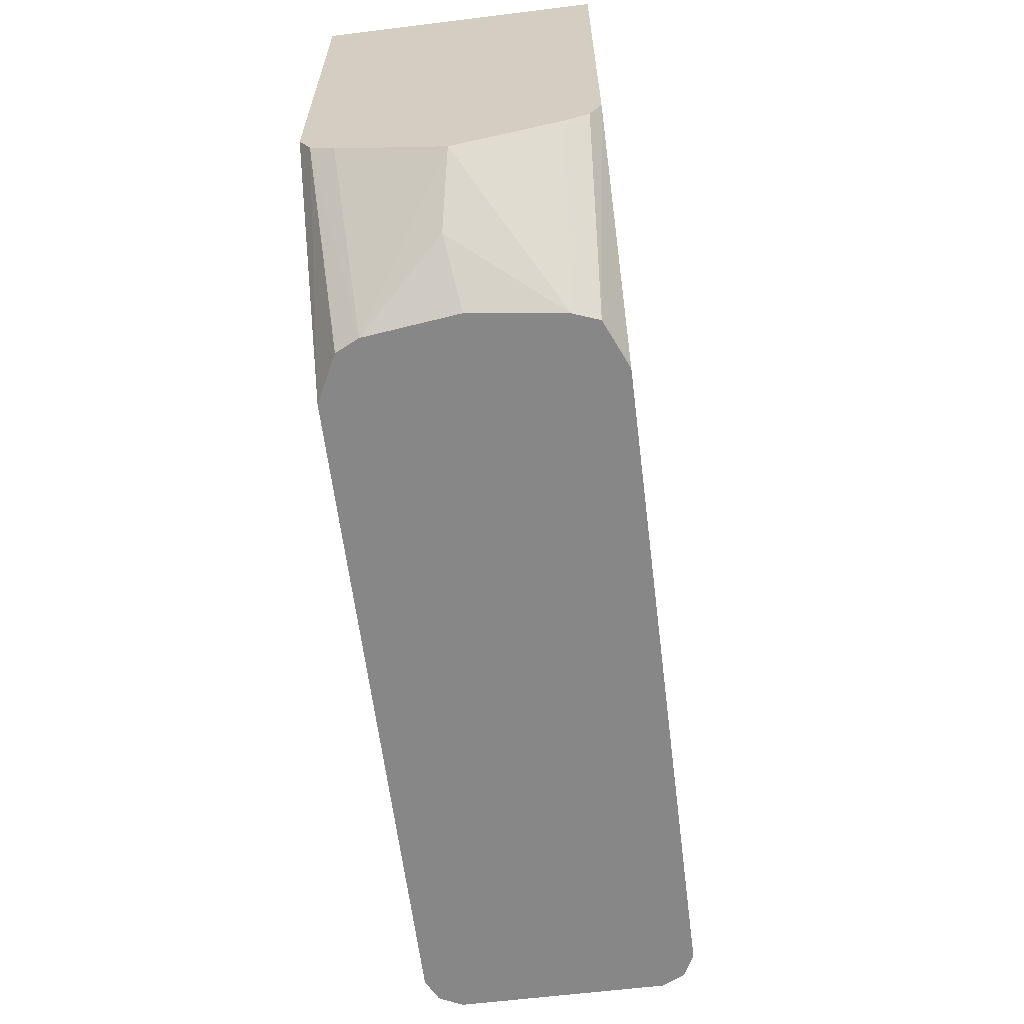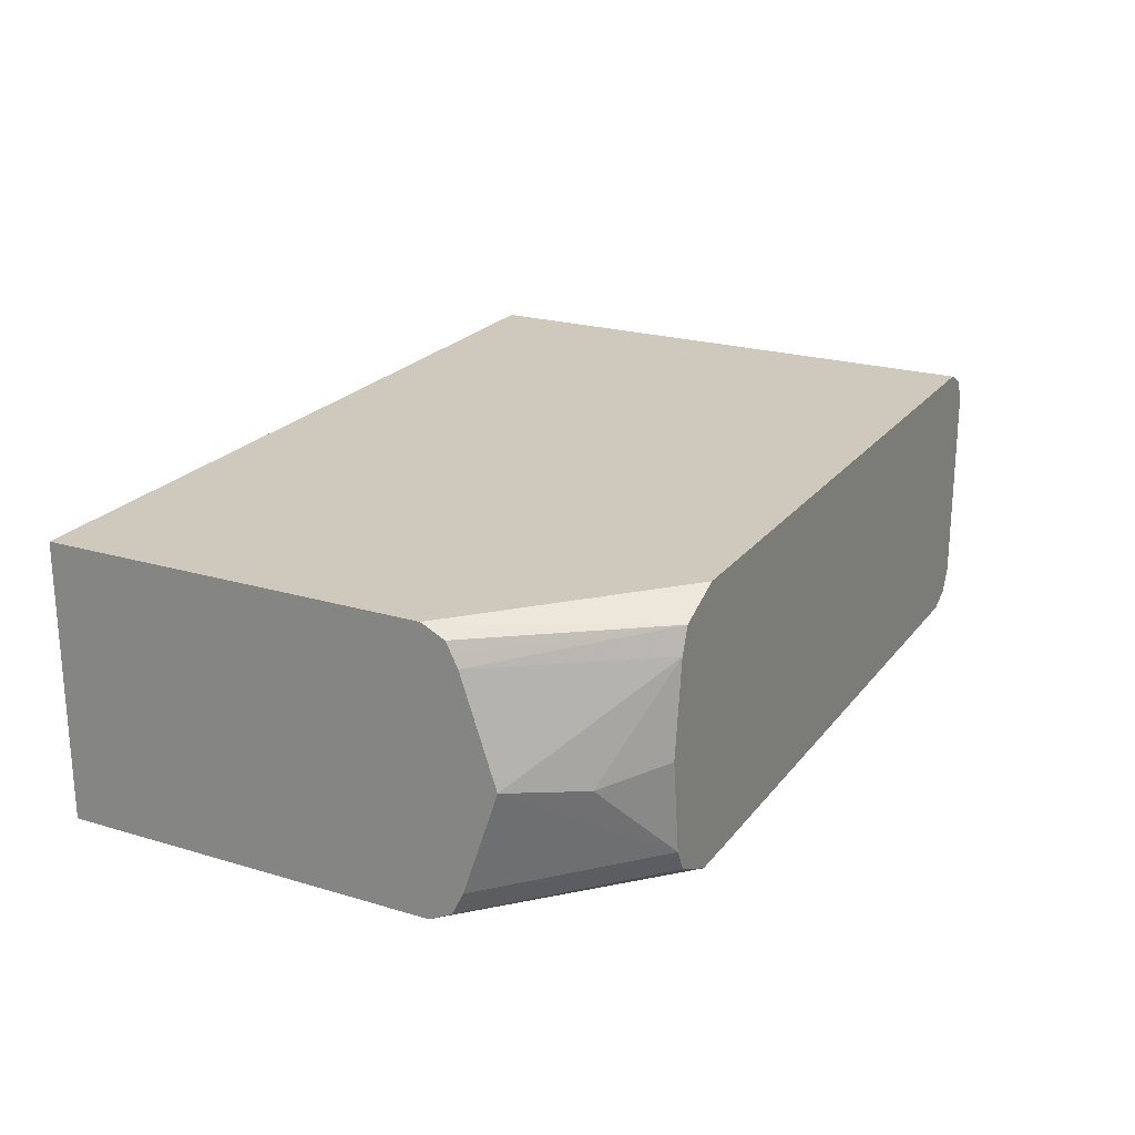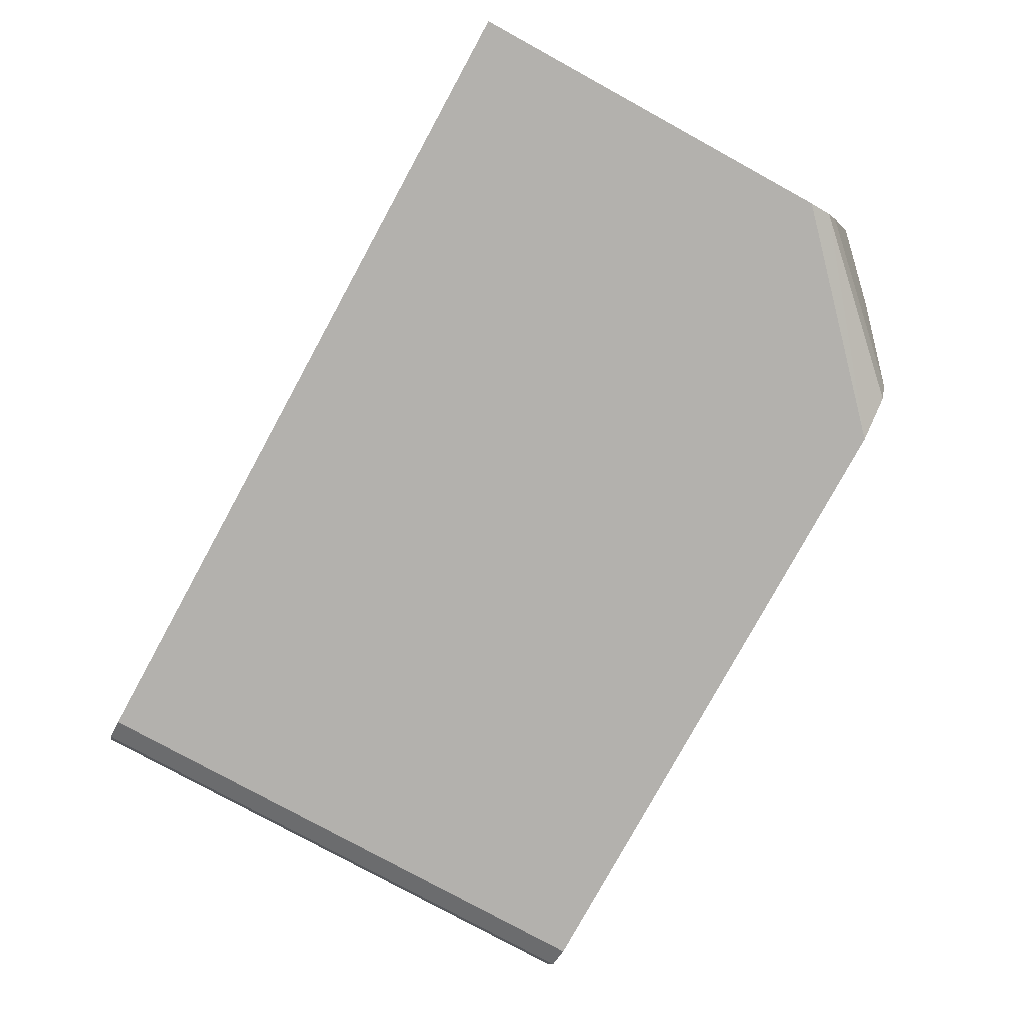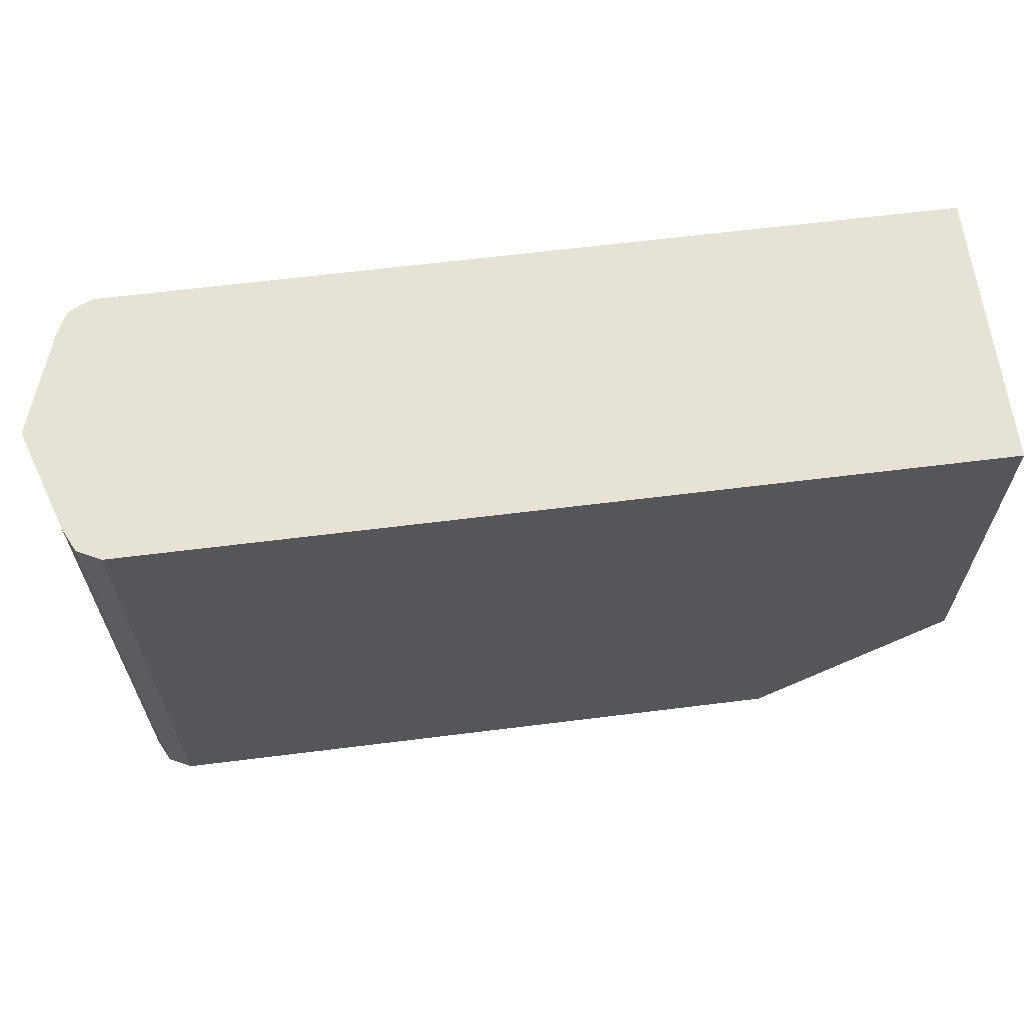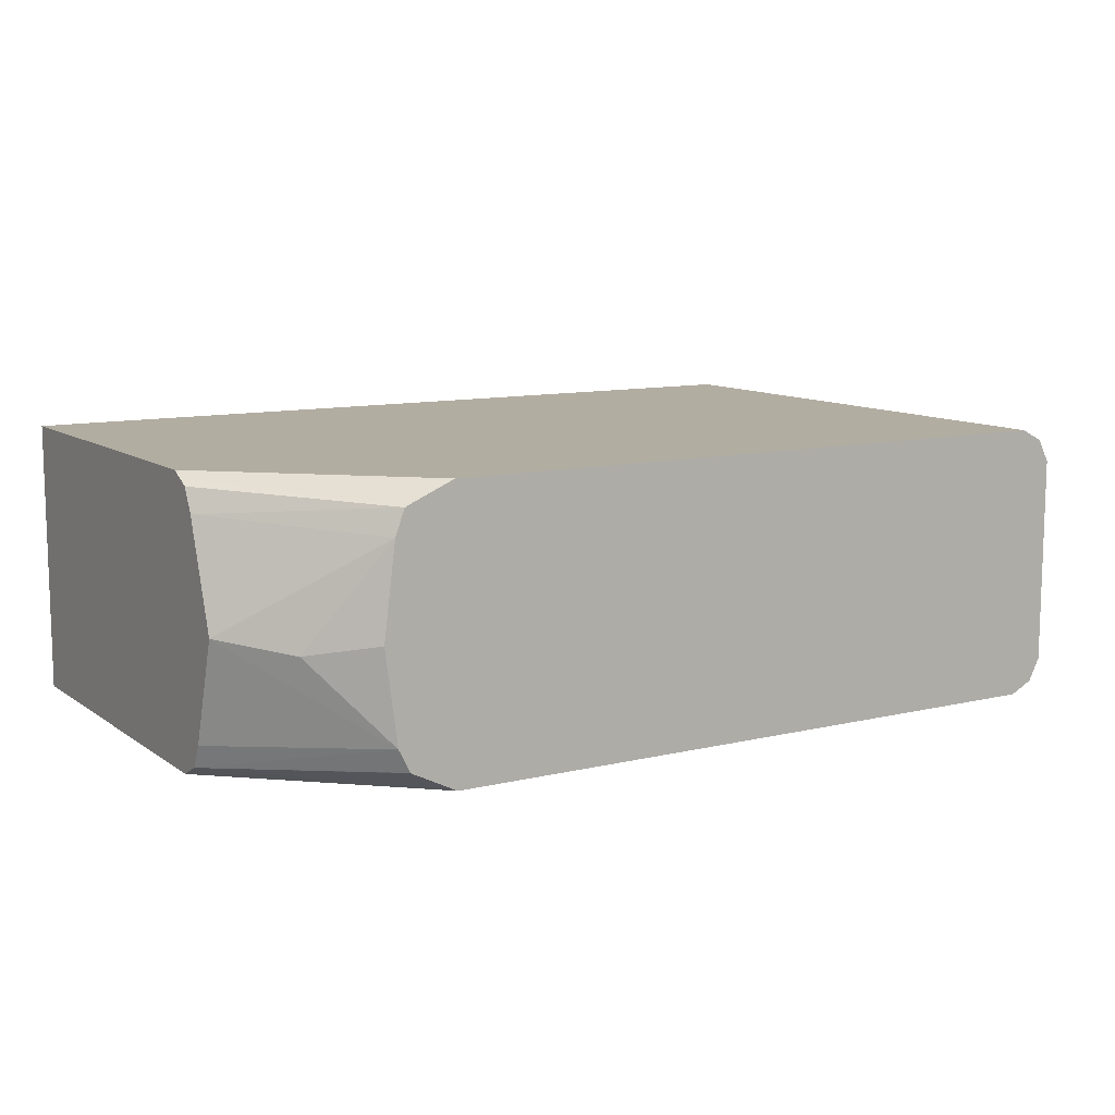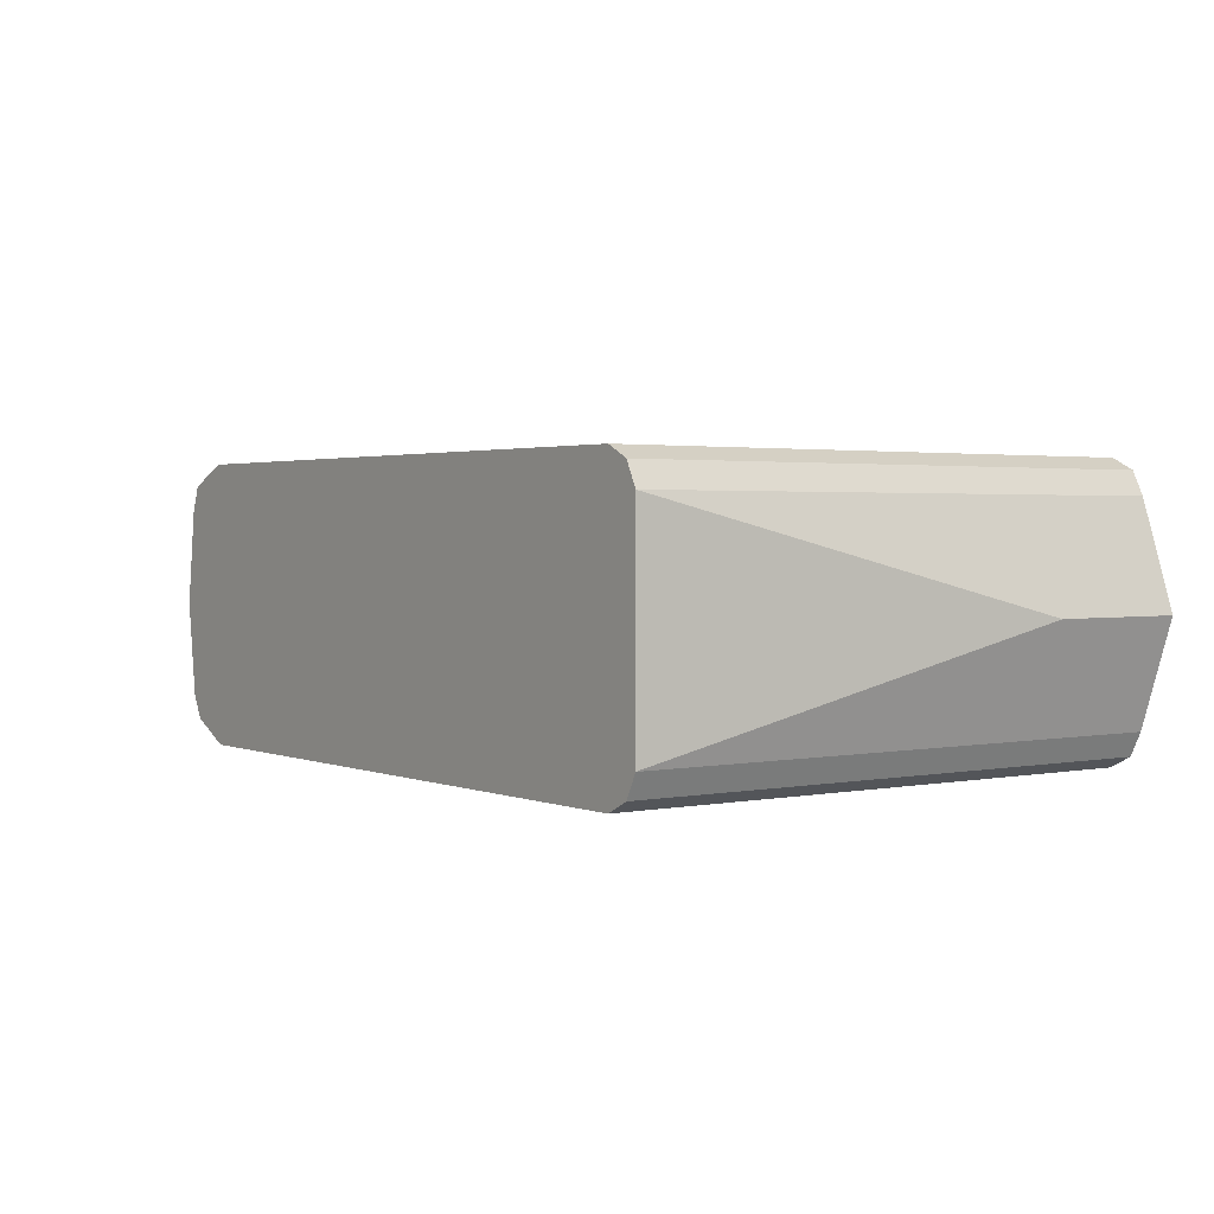
<metadata>
{"format":"obj","ext":"obj","renderer":"f3d","projection":"perspective","resolution":1024,"background":"white","views":[{"elev":-62.4,"azim":97.1,"up":"+Z"},{"elev":22.3,"azim":117.4,"up":"+Y"},{"elev":-79.3,"azim":61.3,"up":"+Y"},{"elev":63.5,"azim":-7.2,"up":"+Z"},{"elev":10.5,"azim":148.7,"up":"+Y"},{"elev":2.0,"azim":-125.7,"up":"+Y"}]}
</metadata>
<code>
v -0.4285 0 -0.05624
v -0.4349 -0.04969 -0.05624
v -0.4349 0.04969 -0.05624
v -0.3976 -0.006203 -0.03104
v -0.441 -0.0619 -0.05624
v -0.3661 -0 2.742e-05
v -0.3661 -0.05591 0.01866
v -0.3661 -0.06833 0.02487
v -0.4399 0.0633 -0.05624
v -0.3661 0.05591 0.01866
v -0.4411 -0.06211 -0.05624
v -0.3661 -0.0723 0.03279
v -0.4659 -0.07455 -0.05624
v -0.4533 -0.06822 -0.05624
v -0.3661 0.07455 0.03728
v -0.3661 0.07118 0.03054
v -0.3661 0.06833 0.02487
v -0.3661 0.06264 0.02201
v -0.4659 0.07455 -0.05624
v -0.3661 -0.07455 0.03728
v -0.82 -0.07455 -0.05624
v -0.3661 0.07455 0.242
v -0.82 0.07455 -0.05624
v -0.3661 -0.07455 0.242
v -0.82 -0.07455 0.242
v -0.8205 -0.0743 0.242
v -0.8207 -0.07421 -0.05624
v -0.82 0.07455 0.242
v -0.8325 0.06833 -0.05624
v -0.8325 -0.06833 -0.05624
v -0.8325 -0.06833 0.242
v -0.8325 0.06833 0.242
v -0.8386 0.05612 -0.05624
v -0.8384 -0.05639 0.242
v -0.8387 -0.05591 -0.05624
v -0.8387 0.05591 0.242
v -0.8387 0.05591 -0.05624
v -0.8387 -0.05591 0.242
v -0.8573 -0 0.1677
v -0.8572 0.0001605 0.242
v -0.8573 -0 0.242
f 22 40 41
f 15 28 22
f 22 36 40
f 22 32 36
f 22 28 32
f 21 26 27
f 21 25 26
f 22 41 38
f 13 24 25
f 15 19 23
f 13 25 21
f 13 20 24
f 12 20 13
f 9 19 15
f 22 38 34
f 9 18 10
f 15 23 28
f 22 34 31
f 33 37 36
f 22 26 25
f 9 17 18
f 39 41 40
f 37 39 40
f 36 37 40
f 35 39 37
f 35 41 39
f 35 38 41
f 34 38 35
f 32 33 36
f 30 34 35
f 30 31 34
f 29 33 32
f 26 31 30
f 26 30 27
f 23 32 28
f 23 29 32
f 22 25 24
f 22 31 26
f 9 16 17
f 6 12 8
f 8 14 11
f 1 3 4
f 1 9 3
f 1 19 9
f 1 23 19
f 1 29 23
f 1 37 33
f 1 35 37
f 1 4 2
f 1 30 35
f 1 21 27
f 1 13 21
f 1 14 13
f 1 11 14
f 1 5 11
f 1 2 5
f 9 15 16
f 1 27 30
f 2 4 6
f 1 33 29
f 2 7 8
f 8 13 14
f 2 6 7
f 6 8 7
f 6 20 12
f 6 24 20
f 6 22 24
f 6 15 22
f 6 16 15
f 8 12 13
f 6 18 17
f 6 10 18
f 5 8 11
f 3 6 4
f 3 10 6
f 3 9 10
f 2 8 5
f 6 17 16

</code>
